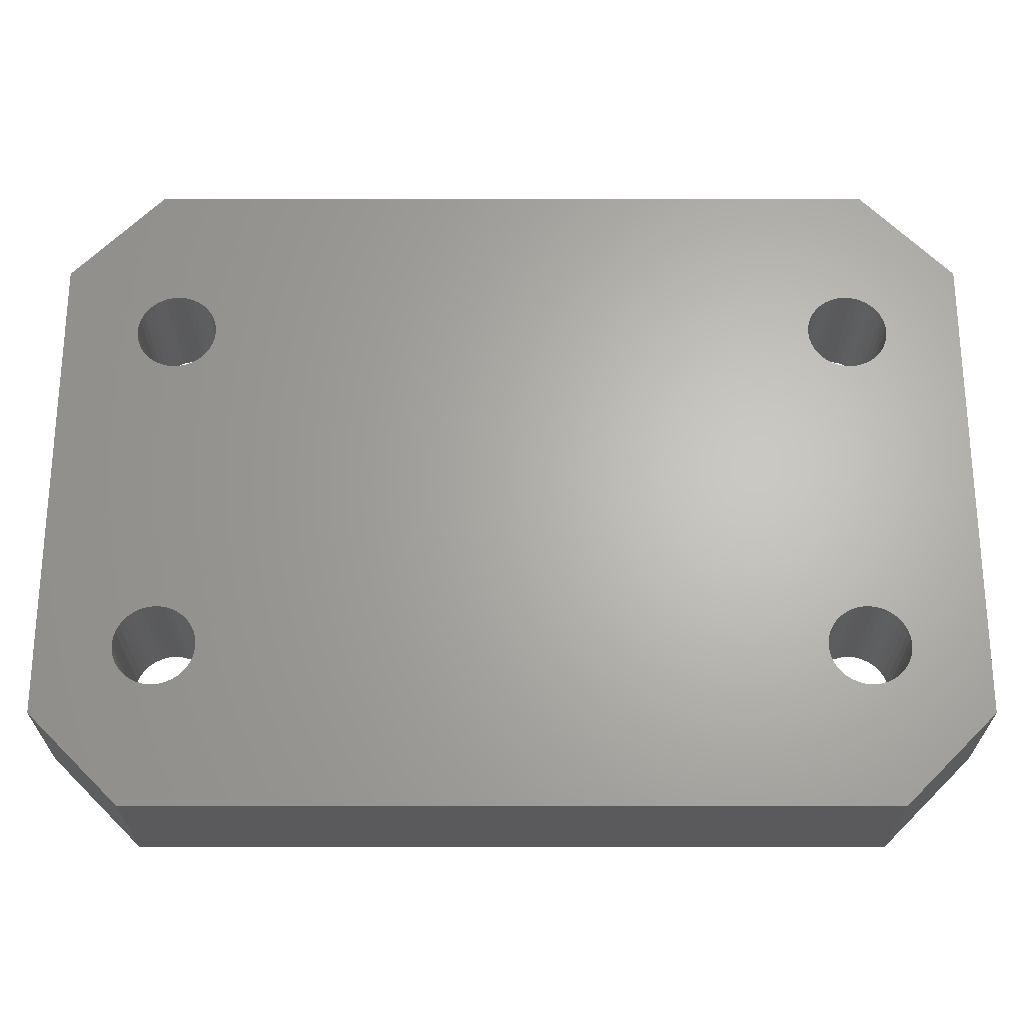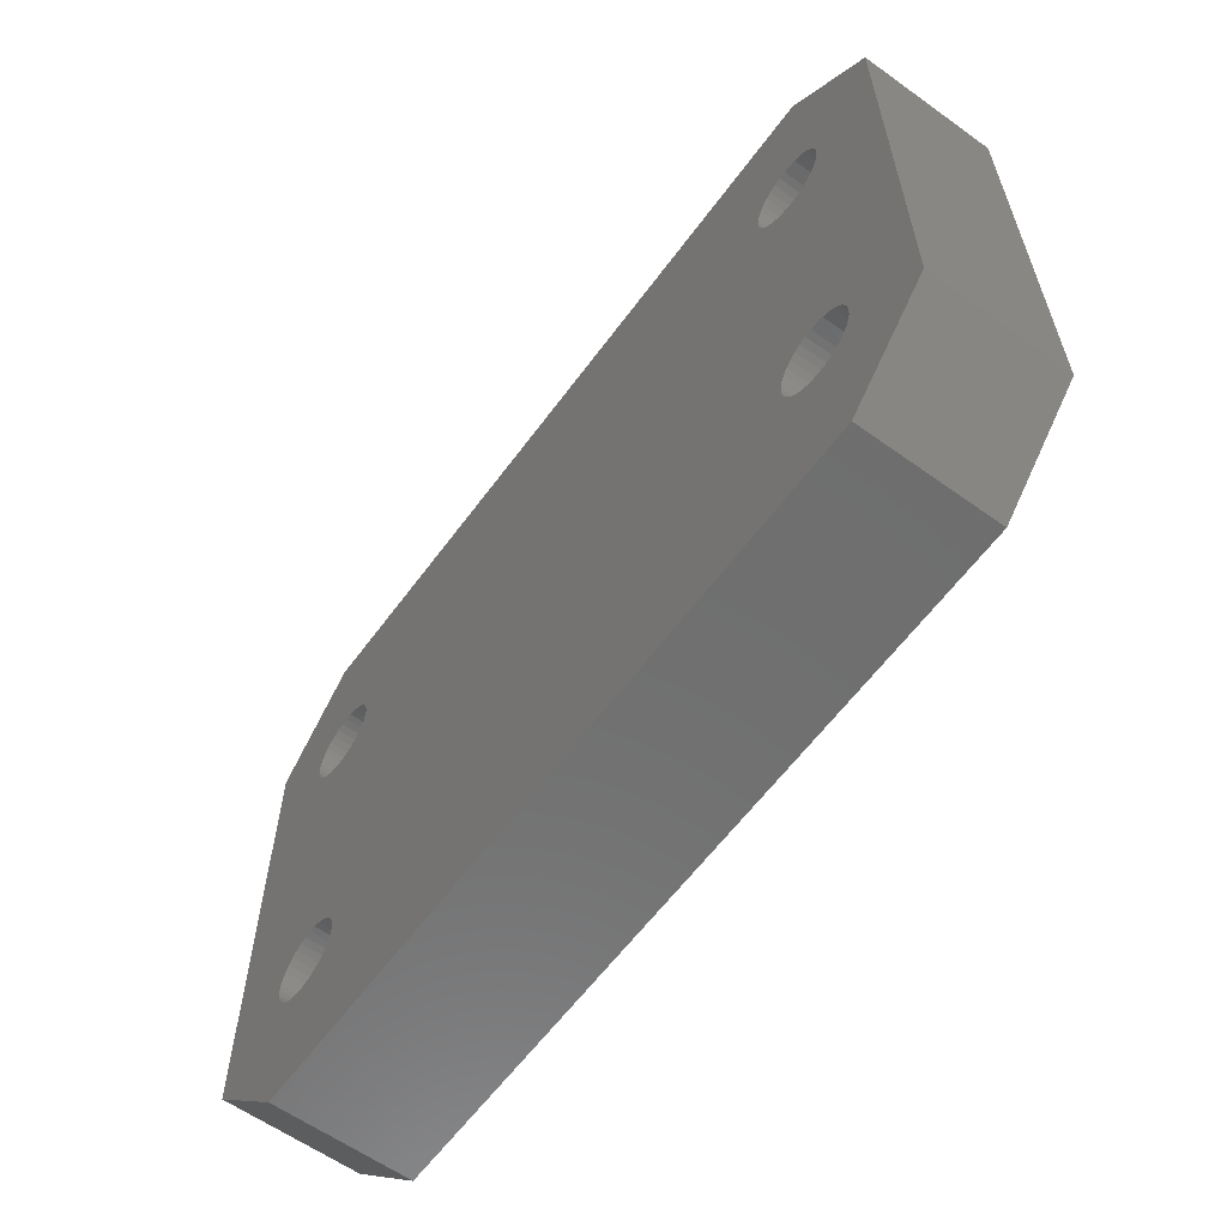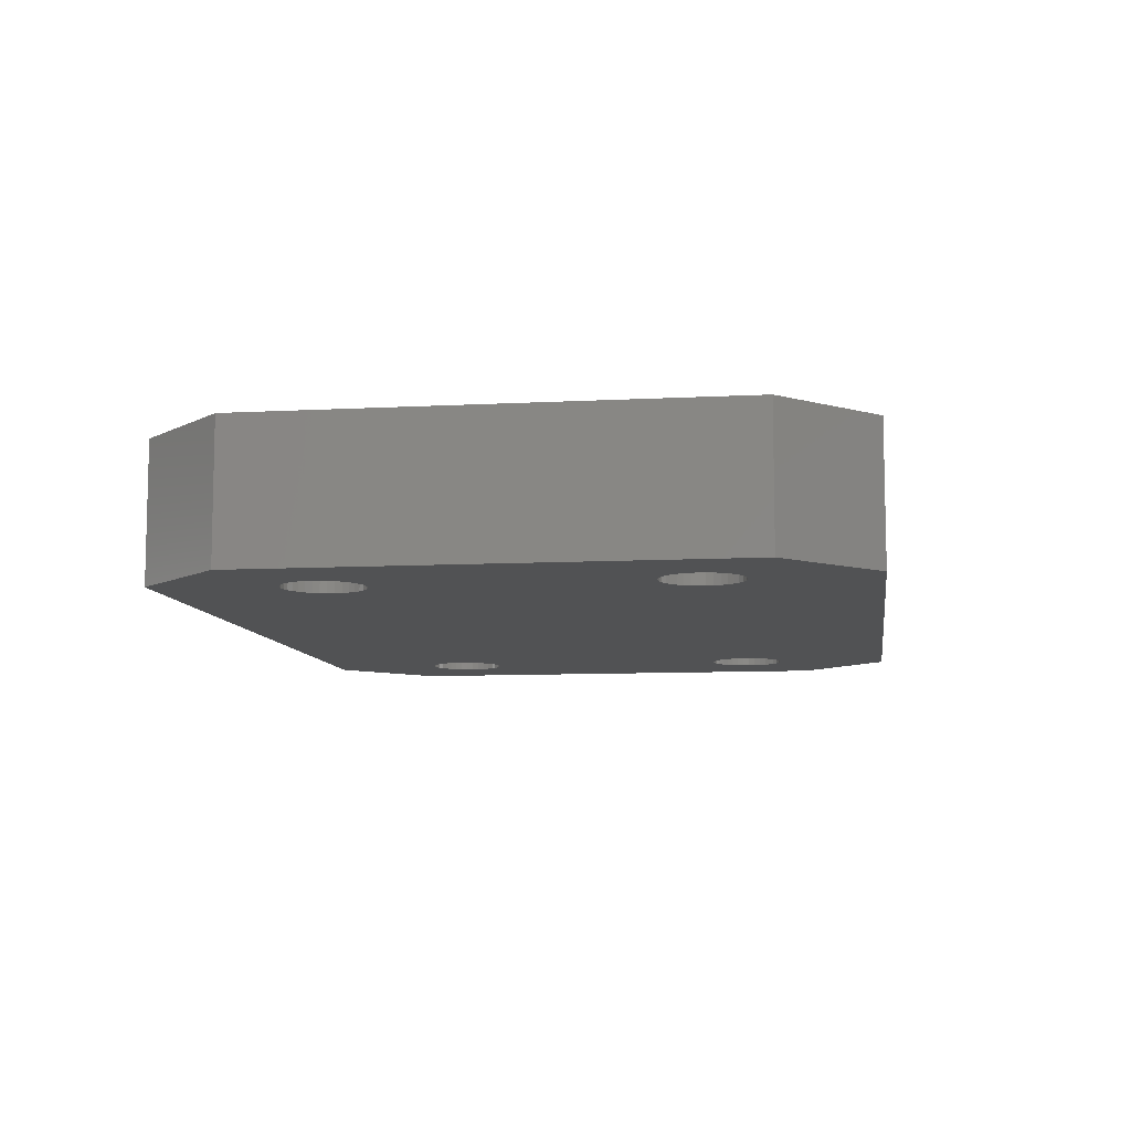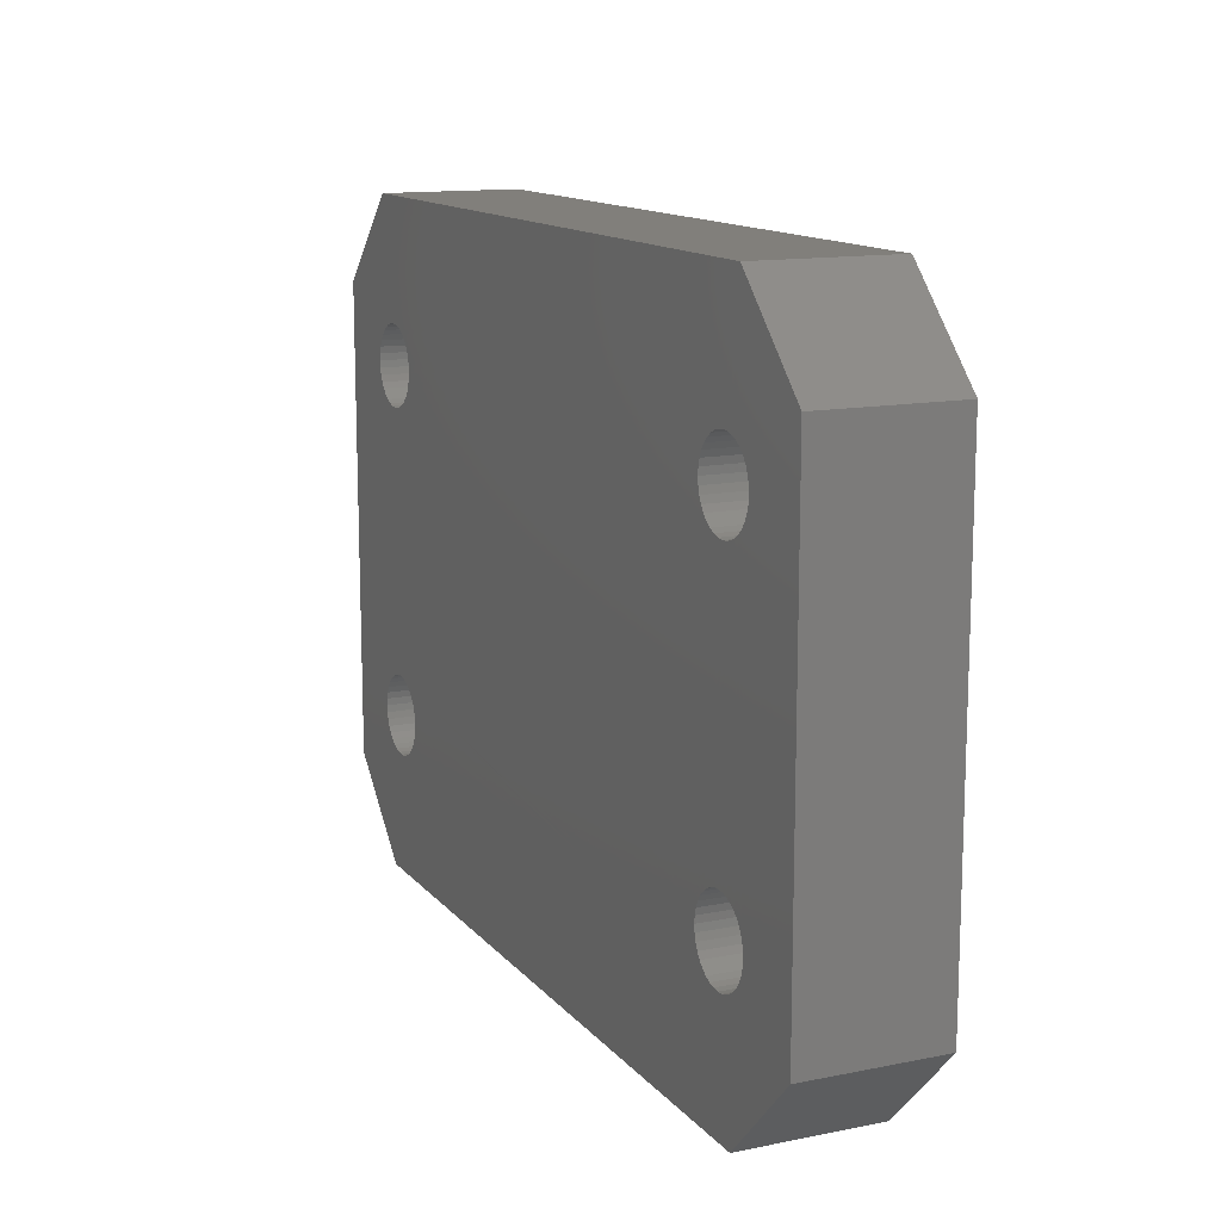
<metadata>
{"format":"stl","ext":"stl","renderer":"f3d","projection":"perspective","resolution":1024,"background":"white","views":[{"elev":-24.7,"azim":-180.0,"up":"+Z"},{"elev":-60.6,"azim":53.8,"up":"+Z"},{"elev":-8.8,"azim":98.2,"up":"+Y"},{"elev":13.2,"azim":-114.5,"up":"+Z"}]}
</metadata>
<code>
# stl→obj: 304 verts, 620 faces
v 255.8 562.8 220.5
v 255.9 562.8 220.8
v 229.1 562.8 220.2
v 259 562.8 204.3
v 258.9 562.8 204
v 262.4 562.8 201.9
v 226.5 562.8 218.4
v 226.3 562.8 218.6
v 226.3 562.8 206.2
v 259.1 562.8 204.6
v 222.4 562.8 201.9
v 226.1 562.8 218.8
v 258.7 562.8 221
v 258.9 562.8 220.8
v 262.4 562.8 222.9
v 259 562.8 220.5
v 259.1 562.8 220.2
v 226.1 562.8 206
v 259.1 562.8 219.9
v 259.1 562.8 219.6
v 226.1 562.8 203.8
v 225.9 562.8 204
v 225.8 562.8 204.3
v 225.7 562.8 204.6
v 225.6 562.8 204.9
v 228.5 562.8 218.6
v 228.3 562.8 218.4
v 228.5 562.8 206.2
v 225.9 562.8 219
v 225.8 562.8 219.3
v 222.4 562.8 222.9
v 225.7 562.8 219.6
v 225.6 562.8 219.9
v 225.7 562.8 220.2
v 225.8 562.8 220.5
v 225.9 562.8 220.8
v 256.1 562.8 221
v 226.4 562.8 226.9
v 256.3 562.8 221.2
v 258.4 562.8 226.9
v 256.5 562.8 221.4
v 256.8 562.8 221.6
v 258.7 562.8 203.8
v 258.5 562.8 203.6
v 258.4 562.8 197.9
v 258.3 562.8 203.4
v 257.1 562.8 218.2
v 229.1 562.8 219.9
v 257.4 562.8 218.2
v 229.1 562.8 219.6
v 228.3 562.8 206.4
v 259 562.8 219.3
v 258.9 562.8 219
v 258.7 562.8 218.8
v 226.8 562.8 221.6
v 227.1 562.8 221.6
v 227.4 562.8 221.7
v 227.7 562.8 221.6
v 257.1 562.8 221.6
v 257.4 562.8 221.7
v 257.7 562.8 221.6
v 228 562.8 203.3
v 227.7 562.8 203.2
v 226.4 562.8 197.9
v 227.4 562.8 203.2
v 227.1 562.8 203.2
v 258.5 562.8 218.6
v 258.3 562.8 218.4
v 259 562.8 205.5
v 256.8 562.8 203.3
v 256.5 562.8 203.4
v 229.1 562.8 204.9
v 256.3 562.8 203.6
v 256.1 562.8 203.8
v 255.9 562.8 204
v 255.8 562.8 204.3
v 259.1 562.8 205.2
v 259.1 562.8 204.9
v 226.1 562.8 221
v 226.3 562.8 221.2
v 226.5 562.8 221.4
v 256.8 562.8 218.3
v 256.5 562.8 218.4
v 256.3 562.8 218.6
v 256.1 562.8 218.8
v 255.9 562.8 219
v 255.8 562.8 219.3
v 228.7 562.8 221
v 228.9 562.8 220.8
v 229 562.8 220.5
v 255.7 562.8 219.6
v 255.6 562.8 219.9
v 255.7 562.8 220.2
v 258 562.8 221.6
v 258.3 562.8 221.4
v 258.5 562.8 221.2
v 258 562.8 203.3
v 257.7 562.8 203.2
v 257.4 562.8 203.2
v 229 562.8 204.3
v 228.9 562.8 204
v 225.7 562.8 205.2
v 225.8 562.8 205.5
v 225.9 562.8 205.8
v 229 562.8 219.3
v 228.9 562.8 219
v 228.7 562.8 218.8
v 227.1 562.8 218.2
v 226.8 562.8 218.3
v 227.1 562.8 206.6
v 228 562.8 221.6
v 228.3 562.8 221.4
v 228.5 562.8 221.2
v 229.1 562.8 204.6
v 257.1 562.8 203.2
v 228.7 562.8 203.8
v 228.5 562.8 203.6
v 228.3 562.8 203.4
v 226.8 562.8 203.3
v 226.5 562.8 203.4
v 226.3 562.8 203.6
v 226.8 562.8 206.6
v 256.5 562.8 206.4
v 256.8 562.8 206.6
v 258 562.8 218.3
v 258 562.8 206.6
v 258.3 562.8 206.4
v 258.5 562.8 206.2
v 226.5 562.8 206.4
v 255.8 562.8 205.5
v 255.7 562.8 205.2
v 228.7 562.8 206
v 228.9 562.8 205.8
v 258.7 562.8 206
v 258.9 562.8 205.8
v 227.4 562.8 218.2
v 227.4 562.8 206.7
v 227.7 562.8 218.2
v 227.7 562.8 206.6
v 228 562.8 218.3
v 228 562.8 206.6
v 257.7 562.8 218.2
v 229 562.8 205.5
v 229.1 562.8 205.2
v 255.6 562.8 204.9
v 255.7 562.8 204.6
v 257.1 562.8 206.6
v 257.4 562.8 206.7
v 257.7 562.8 206.6
v 255.9 562.8 205.8
v 256.1 562.8 206
v 256.3 562.8 206.2
v 259 568.8 220.5
v 258.9 568.8 220.8
v 262.4 568.8 222.9
v 229.1 568.8 205.2
v 229 568.8 205.5
v 226.3 568.8 218.6
v 228.9 568.8 205.8
v 228.7 568.8 206
v 226.5 568.8 206.4
v 226.3 568.8 206.2
v 225.9 568.8 219
v 226.1 568.8 206
v 258.7 568.8 203.8
v 258.9 568.8 204
v 262.4 568.8 201.9
v 222.4 568.8 222.9
v 225.7 568.8 219.6
v 222.4 568.8 201.9
v 225.8 568.8 219.3
v 225.6 568.8 204.9
v 225.7 568.8 204.6
v 225.8 568.8 204.3
v 225.9 568.8 204
v 255.9 568.8 220.8
v 226.4 568.8 226.9
v 256.1 568.8 221
v 256.3 568.8 221.2
v 226.1 568.8 221
v 225.9 568.8 220.8
v 225.8 568.8 220.5
v 257.7 568.8 203.2
v 258 568.8 203.3
v 258.4 568.8 197.9
v 258.3 568.8 203.4
v 258.5 568.8 203.6
v 228 568.8 221.6
v 227.7 568.8 221.6
v 227.4 568.8 221.7
v 227.1 568.8 221.6
v 225.7 568.8 220.2
v 225.6 568.8 219.9
v 228.5 568.8 206.2
v 228.3 568.8 206.4
v 228 568.8 206.6
v 225.9 568.8 205.8
v 225.8 568.8 205.5
v 225.7 568.8 205.2
v 259.1 568.8 219.6
v 259.1 568.8 219.9
v 259.1 568.8 220.2
v 258 568.8 221.6
v 257.7 568.8 221.6
v 258.4 568.8 226.9
v 256.5 568.8 221.4
v 256.8 568.8 221.6
v 227.7 568.8 218.2
v 228 568.8 218.3
v 255.6 568.8 219.9
v 228.3 568.8 218.4
v 228.5 568.8 218.6
v 226.8 568.8 221.6
v 226.5 568.8 221.4
v 226.3 568.8 221.2
v 227.7 568.8 206.6
v 227.4 568.8 206.7
v 226.1 568.8 218.8
v 227.1 568.8 206.6
v 226.8 568.8 206.6
v 228.7 568.8 218.8
v 228.9 568.8 219
v 229 568.8 219.3
v 229.1 568.8 220.2
v 229 568.8 220.5
v 228.9 568.8 220.8
v 226.8 568.8 203.3
v 227.1 568.8 203.2
v 226.4 568.8 197.9
v 227.4 568.8 203.2
v 256.8 568.8 203.3
v 257.1 568.8 203.2
v 257.4 568.8 203.2
v 259 568.8 204.3
v 259.1 568.8 204.6
v 259.1 568.8 204.9
v 258.7 568.8 221
v 258.5 568.8 221.2
v 258.3 568.8 221.4
v 257.4 568.8 221.7
v 257.1 568.8 221.6
v 255.8 568.8 220.5
v 255.7 568.8 220.2
v 229.1 568.8 219.9
v 229.1 568.8 219.6
v 228.7 568.8 221
v 228.5 568.8 221.2
v 228.3 568.8 221.4
v 226.1 568.8 203.8
v 226.3 568.8 203.6
v 226.5 568.8 203.4
v 255.9 568.8 204
v 256.1 568.8 203.8
v 256.3 568.8 203.6
v 256.5 568.8 203.4
v 259 568.8 219.3
v 258.9 568.8 219
v 227.7 568.8 203.2
v 255.6 568.8 204.9
v 255.7 568.8 204.6
v 255.8 568.8 204.3
v 258.3 568.8 218.4
v 258.5 568.8 218.6
v 258.7 568.8 218.8
v 258.7 568.8 206
v 258.5 568.8 206.2
v 258.3 568.8 206.4
v 258 568.8 206.6
v 259.1 568.8 205.2
v 259 568.8 205.5
v 258.9 568.8 205.8
v 256.8 568.8 206.6
v 256.5 568.8 206.4
v 256.3 568.8 206.2
v 256.1 568.8 206
v 255.9 568.8 205.8
v 255.8 568.8 205.5
v 255.7 568.8 205.2
v 257.1 568.8 206.6
v 228 568.8 203.3
v 228.3 568.8 203.4
v 228.5 568.8 203.6
v 228.7 568.8 203.8
v 228.9 568.8 204
v 226.5 568.8 218.4
v 226.8 568.8 218.3
v 227.1 568.8 218.2
v 227.4 568.8 218.2
v 255.7 568.8 219.6
v 255.8 568.8 219.3
v 256.1 568.8 218.8
v 256.3 568.8 218.6
v 229.1 568.8 204.9
v 256.5 568.8 218.4
v 229.1 568.8 204.6
v 255.9 568.8 219
v 229 568.8 204.3
v 257.4 568.8 206.7
v 256.8 568.8 218.3
v 257.1 568.8 218.2
v 257.4 568.8 218.2
v 257.7 568.8 206.6
v 257.7 568.8 218.2
v 258 568.8 218.3
f 1 2 3
f 4 5 6
f 7 8 9
f 4 6 10
f 11 8 12
f 13 14 15
f 15 14 16
f 15 16 17
f 9 8 18
f 17 19 15
f 15 19 20
f 15 20 6
f 11 21 22
f 22 23 11
f 11 23 24
f 11 24 25
f 26 27 28
f 12 29 11
f 11 29 30
f 11 30 31
f 31 30 32
f 31 32 33
f 33 34 31
f 31 34 35
f 31 35 36
f 2 37 38
f 38 37 39
f 38 39 40
f 40 39 41
f 40 41 42
f 5 43 6
f 6 43 44
f 6 44 45
f 45 44 46
f 47 48 49
f 49 48 50
f 28 27 51
f 20 52 6
f 6 52 53
f 6 53 54
f 55 56 38
f 38 56 57
f 38 57 58
f 42 59 40
f 40 59 60
f 40 60 61
f 62 63 64
f 64 63 65
f 64 65 66
f 54 67 6
f 6 67 68
f 6 68 69
f 70 71 72
f 72 71 73
f 73 74 72
f 72 74 75
f 72 75 76
f 69 77 6
f 6 77 78
f 6 78 10
f 36 79 31
f 31 79 80
f 31 80 38
f 38 80 81
f 38 81 55
f 47 82 48
f 48 82 83
f 48 83 84
f 84 85 48
f 48 85 86
f 48 86 87
f 88 89 2
f 2 89 90
f 2 90 3
f 87 91 48
f 48 91 92
f 48 92 3
f 3 92 93
f 3 93 1
f 61 94 40
f 40 94 95
f 40 95 15
f 15 95 96
f 15 96 13
f 46 97 45
f 45 97 98
f 45 98 99
f 45 100 101
f 25 102 11
f 11 102 103
f 11 103 8
f 8 103 104
f 8 104 18
f 50 105 49
f 49 105 106
f 49 106 107
f 108 109 110
f 58 111 38
f 38 111 112
f 38 112 2
f 2 112 113
f 2 113 88
f 100 45 114
f 114 45 99
f 114 99 72
f 72 99 115
f 72 115 70
f 101 116 45
f 45 116 117
f 45 117 64
f 64 117 118
f 64 118 62
f 66 119 64
f 64 119 120
f 64 120 11
f 11 120 121
f 11 121 21
f 110 109 122
f 123 124 125
f 126 127 68
f 68 127 128
f 7 9 109
f 109 9 129
f 109 129 122
f 130 28 131
f 131 28 132
f 131 132 133
f 128 134 68
f 68 134 135
f 68 135 69
f 108 110 136
f 136 110 137
f 136 137 138
f 138 137 139
f 138 139 140
f 140 139 27
f 27 139 141
f 27 141 51
f 125 142 28
f 28 142 49
f 28 49 26
f 26 49 107
f 133 143 131
f 131 143 144
f 131 144 145
f 145 144 72
f 145 72 146
f 146 72 76
f 124 147 125
f 125 147 148
f 125 148 68
f 68 148 149
f 68 149 126
f 130 150 28
f 28 150 151
f 28 151 125
f 125 151 152
f 125 152 123
f 153 154 155
f 156 157 158
f 158 157 159
f 158 159 160
f 161 162 163
f 163 162 164
f 165 166 167
f 168 169 170
f 170 169 171
f 170 171 163
f 172 173 170
f 170 173 174
f 170 174 175
f 176 177 178
f 178 177 179
f 180 181 168
f 168 181 182
f 183 184 185
f 185 184 186
f 185 186 167
f 167 186 187
f 167 187 165
f 188 189 177
f 177 189 190
f 177 190 191
f 182 192 168
f 168 192 193
f 168 193 169
f 160 194 158
f 158 194 195
f 158 195 196
f 164 197 163
f 163 197 198
f 163 198 170
f 170 198 199
f 170 199 172
f 200 201 155
f 155 201 202
f 155 202 153
f 203 204 205
f 179 177 206
f 206 177 205
f 206 205 207
f 208 209 210
f 210 209 211
f 210 211 212
f 191 213 177
f 177 213 214
f 177 214 168
f 168 214 215
f 168 215 180
f 196 216 158
f 158 216 217
f 158 217 218
f 218 217 219
f 218 219 163
f 163 219 220
f 163 220 161
f 212 221 210
f 210 221 222
f 210 222 223
f 224 225 176
f 176 225 226
f 227 228 229
f 229 228 230
f 231 232 185
f 185 232 233
f 185 233 183
f 166 234 167
f 167 234 235
f 167 235 236
f 154 237 155
f 155 237 238
f 155 238 205
f 205 238 239
f 205 239 203
f 204 240 205
f 205 240 241
f 205 241 207
f 176 242 224
f 224 242 243
f 224 243 244
f 244 243 210
f 244 210 245
f 245 210 223
f 226 246 176
f 176 246 247
f 176 247 177
f 177 247 248
f 177 248 188
f 175 249 170
f 170 249 250
f 170 250 229
f 229 250 251
f 229 251 227
f 252 253 229
f 229 253 254
f 229 254 185
f 185 254 255
f 185 255 231
f 200 155 256
f 256 155 167
f 256 167 257
f 258 259 230
f 230 259 260
f 230 260 229
f 229 260 261
f 229 261 252
f 262 263 167
f 167 263 264
f 167 264 257
f 265 266 262
f 262 266 267
f 262 267 268
f 236 269 167
f 167 269 270
f 167 270 262
f 262 270 271
f 262 271 265
f 258 272 273
f 273 274 258
f 258 274 275
f 258 275 276
f 276 277 258
f 258 277 278
f 258 278 259
f 272 258 279
f 279 258 280
f 279 280 281
f 281 282 279
f 279 282 283
f 279 283 284
f 158 285 156
f 156 285 286
f 156 286 287
f 208 210 288
f 288 210 289
f 288 289 290
f 291 292 293
f 293 292 294
f 293 294 295
f 287 288 156
f 156 288 290
f 156 290 293
f 293 290 296
f 293 296 291
f 284 297 279
f 279 297 295
f 279 295 298
f 298 295 294
f 298 294 299
f 299 300 298
f 298 300 301
f 298 301 302
f 302 301 303
f 302 303 268
f 268 303 304
f 268 304 262
f 167 155 6
f 6 155 15
f 38 40 177
f 177 40 205
f 168 170 31
f 31 170 11
f 229 185 64
f 64 185 45
f 33 193 34
f 34 193 192
f 34 192 35
f 35 192 182
f 35 182 36
f 36 182 181
f 36 181 79
f 79 181 180
f 79 180 80
f 80 180 215
f 80 215 81
f 81 215 214
f 81 214 55
f 55 214 213
f 55 213 56
f 56 213 191
f 56 191 57
f 57 191 190
f 57 190 58
f 58 190 189
f 58 189 111
f 111 189 188
f 111 188 112
f 112 188 248
f 112 248 113
f 113 248 247
f 113 247 88
f 88 247 246
f 88 246 89
f 89 246 226
f 89 226 90
f 90 226 225
f 90 225 3
f 3 225 224
f 3 224 48
f 48 224 244
f 48 244 50
f 50 244 245
f 50 245 105
f 105 245 223
f 105 223 106
f 106 223 222
f 106 222 107
f 107 222 221
f 107 221 26
f 26 221 212
f 26 212 27
f 27 212 211
f 27 211 140
f 140 211 209
f 140 209 138
f 138 209 208
f 138 208 136
f 136 208 288
f 136 288 108
f 108 288 287
f 108 287 109
f 109 287 286
f 109 286 7
f 7 286 285
f 7 285 8
f 8 285 158
f 8 158 12
f 12 158 218
f 12 218 29
f 29 218 163
f 29 163 30
f 30 163 171
f 30 171 32
f 32 171 169
f 32 169 33
f 33 169 193
f 92 210 93
f 93 210 243
f 93 243 1
f 1 243 242
f 1 242 2
f 2 242 176
f 2 176 37
f 37 176 178
f 37 178 39
f 39 178 179
f 39 179 41
f 41 179 206
f 41 206 42
f 42 206 207
f 42 207 59
f 59 207 241
f 59 241 60
f 60 241 240
f 60 240 61
f 61 240 204
f 61 204 94
f 94 204 203
f 94 203 95
f 95 203 239
f 95 239 96
f 96 239 238
f 96 238 13
f 13 238 237
f 13 237 14
f 14 237 154
f 14 154 16
f 16 154 153
f 16 153 17
f 17 153 202
f 17 202 19
f 19 202 201
f 19 201 20
f 20 201 200
f 20 200 52
f 52 200 256
f 52 256 53
f 53 256 257
f 53 257 54
f 54 257 264
f 54 264 67
f 67 264 263
f 67 263 68
f 68 263 262
f 68 262 125
f 125 262 304
f 125 304 142
f 142 304 303
f 142 303 49
f 49 303 301
f 49 301 47
f 47 301 300
f 47 300 82
f 82 300 299
f 82 299 83
f 83 299 294
f 83 294 84
f 84 294 292
f 84 292 85
f 85 292 291
f 85 291 86
f 86 291 296
f 86 296 87
f 87 296 290
f 87 290 91
f 91 290 289
f 91 289 92
f 92 289 210
f 145 259 131
f 131 259 278
f 131 278 130
f 130 278 277
f 130 277 150
f 150 277 276
f 150 276 151
f 151 276 275
f 151 275 152
f 152 275 274
f 152 274 123
f 123 274 273
f 123 273 124
f 124 273 272
f 124 272 147
f 147 272 279
f 147 279 148
f 148 279 298
f 148 298 149
f 149 298 302
f 149 302 126
f 126 302 268
f 126 268 127
f 127 268 267
f 127 267 128
f 128 267 266
f 128 266 134
f 134 266 265
f 134 265 135
f 135 265 271
f 135 271 69
f 69 271 270
f 69 270 77
f 77 270 269
f 77 269 78
f 78 269 236
f 78 236 10
f 10 236 235
f 10 235 4
f 4 235 234
f 4 234 5
f 5 234 166
f 5 166 43
f 43 166 165
f 43 165 44
f 44 165 187
f 44 187 46
f 46 187 186
f 46 186 97
f 97 186 184
f 97 184 98
f 98 184 183
f 98 183 99
f 99 183 233
f 99 233 115
f 115 233 232
f 115 232 70
f 70 232 231
f 70 231 71
f 71 231 255
f 71 255 73
f 73 255 254
f 73 254 74
f 74 254 253
f 74 253 75
f 75 253 252
f 75 252 76
f 76 252 261
f 76 261 146
f 146 261 260
f 146 260 145
f 145 260 259
f 25 172 102
f 102 172 199
f 102 199 103
f 103 199 198
f 103 198 104
f 104 198 197
f 104 197 18
f 18 197 164
f 18 164 9
f 9 164 162
f 9 162 129
f 129 162 161
f 129 161 122
f 122 161 220
f 122 220 110
f 110 220 219
f 110 219 137
f 137 219 217
f 137 217 139
f 139 217 216
f 139 216 141
f 141 216 196
f 141 196 51
f 51 196 195
f 51 195 28
f 28 195 194
f 28 194 132
f 132 194 160
f 132 160 133
f 133 160 159
f 133 159 143
f 143 159 157
f 143 157 144
f 144 157 156
f 144 156 72
f 72 156 293
f 72 293 114
f 114 293 295
f 114 295 100
f 100 295 297
f 100 297 101
f 101 297 284
f 101 284 116
f 116 284 283
f 116 283 117
f 117 283 282
f 117 282 118
f 118 282 281
f 118 281 62
f 62 281 280
f 62 280 63
f 63 280 258
f 63 258 65
f 65 258 230
f 65 230 66
f 66 230 228
f 66 228 119
f 119 228 227
f 119 227 120
f 120 227 251
f 120 251 121
f 121 251 250
f 121 250 21
f 21 250 249
f 21 249 22
f 22 249 175
f 22 175 23
f 23 175 174
f 23 174 24
f 24 174 173
f 24 173 25
f 25 173 172
f 177 168 38
f 38 168 31
f 170 229 11
f 11 229 64
f 185 167 45
f 45 167 6
f 155 205 15
f 15 205 40

</code>
